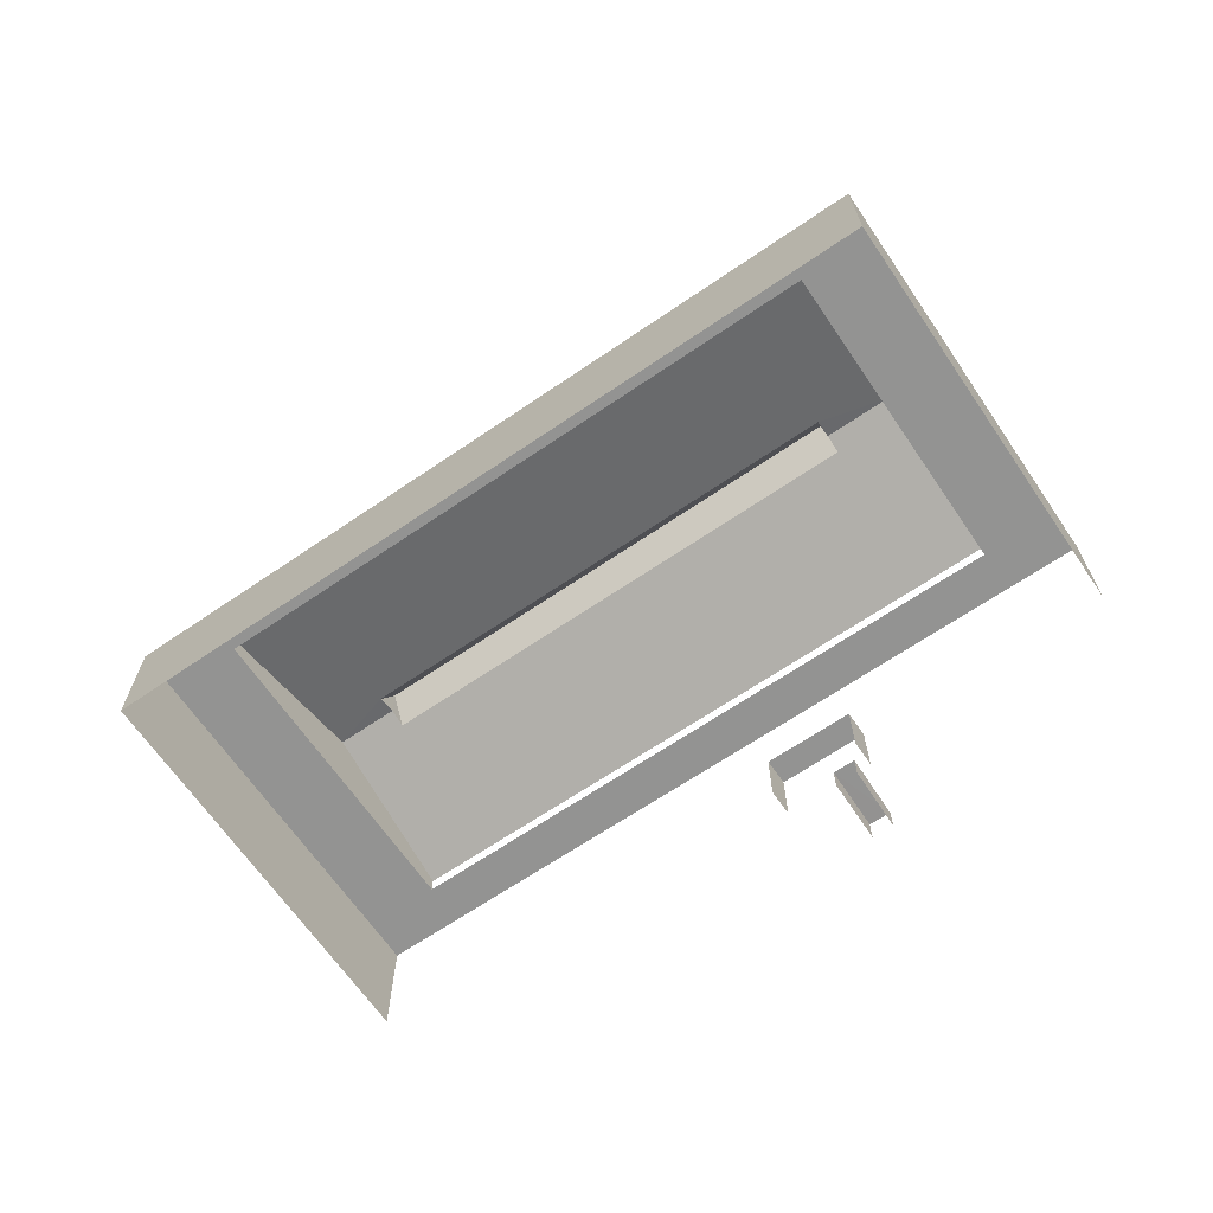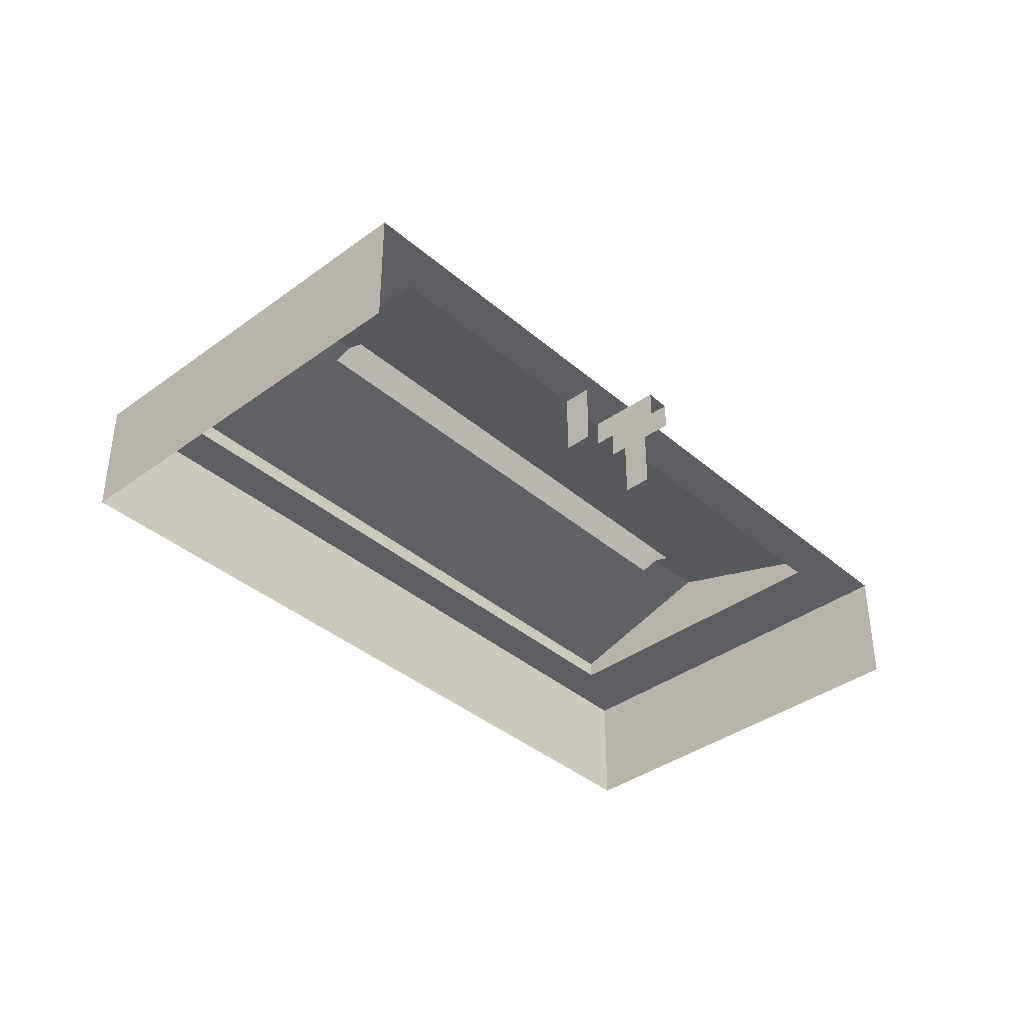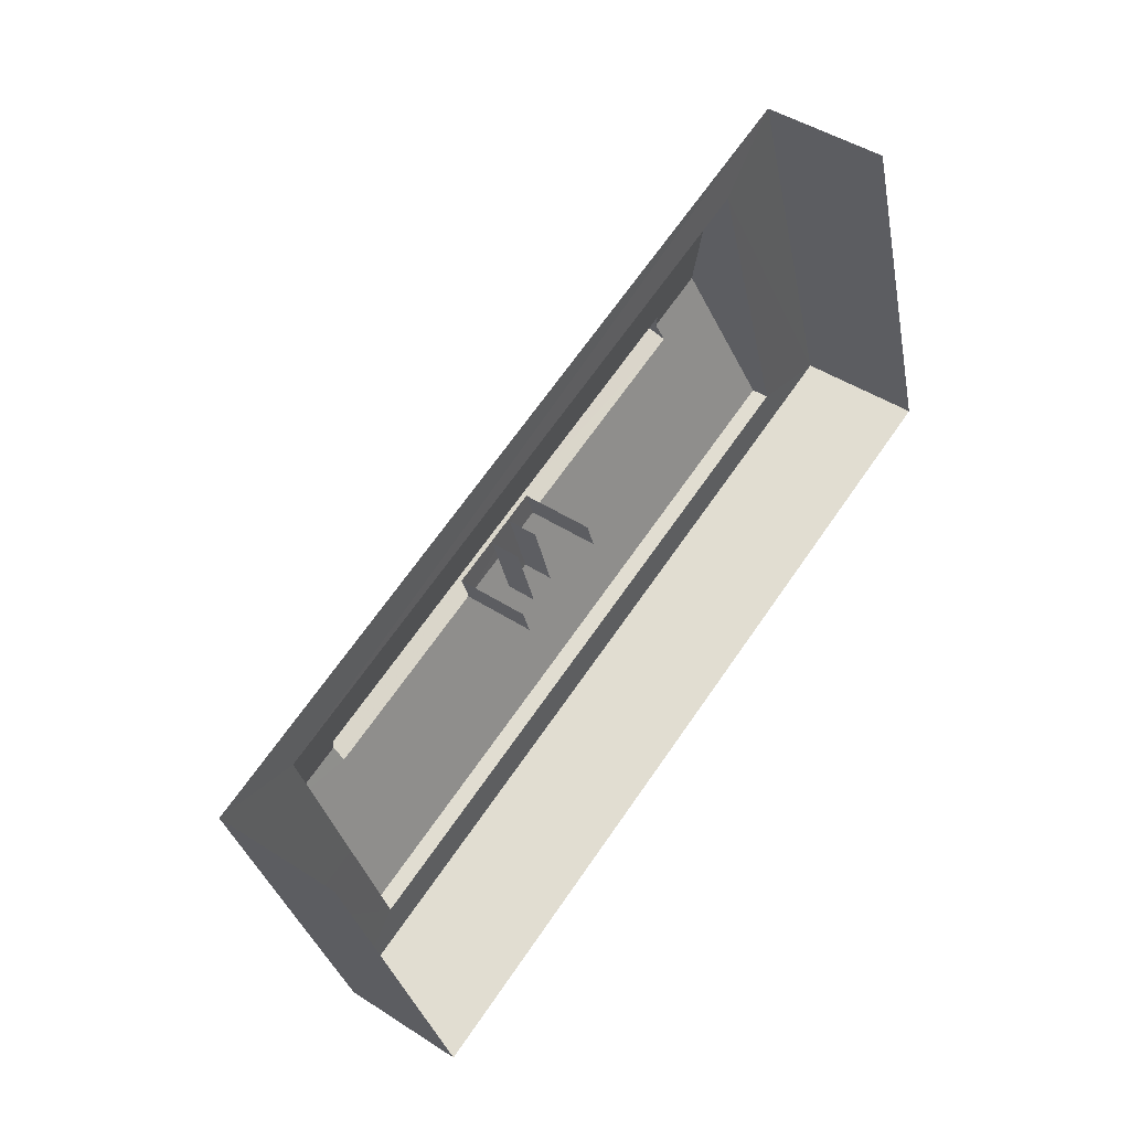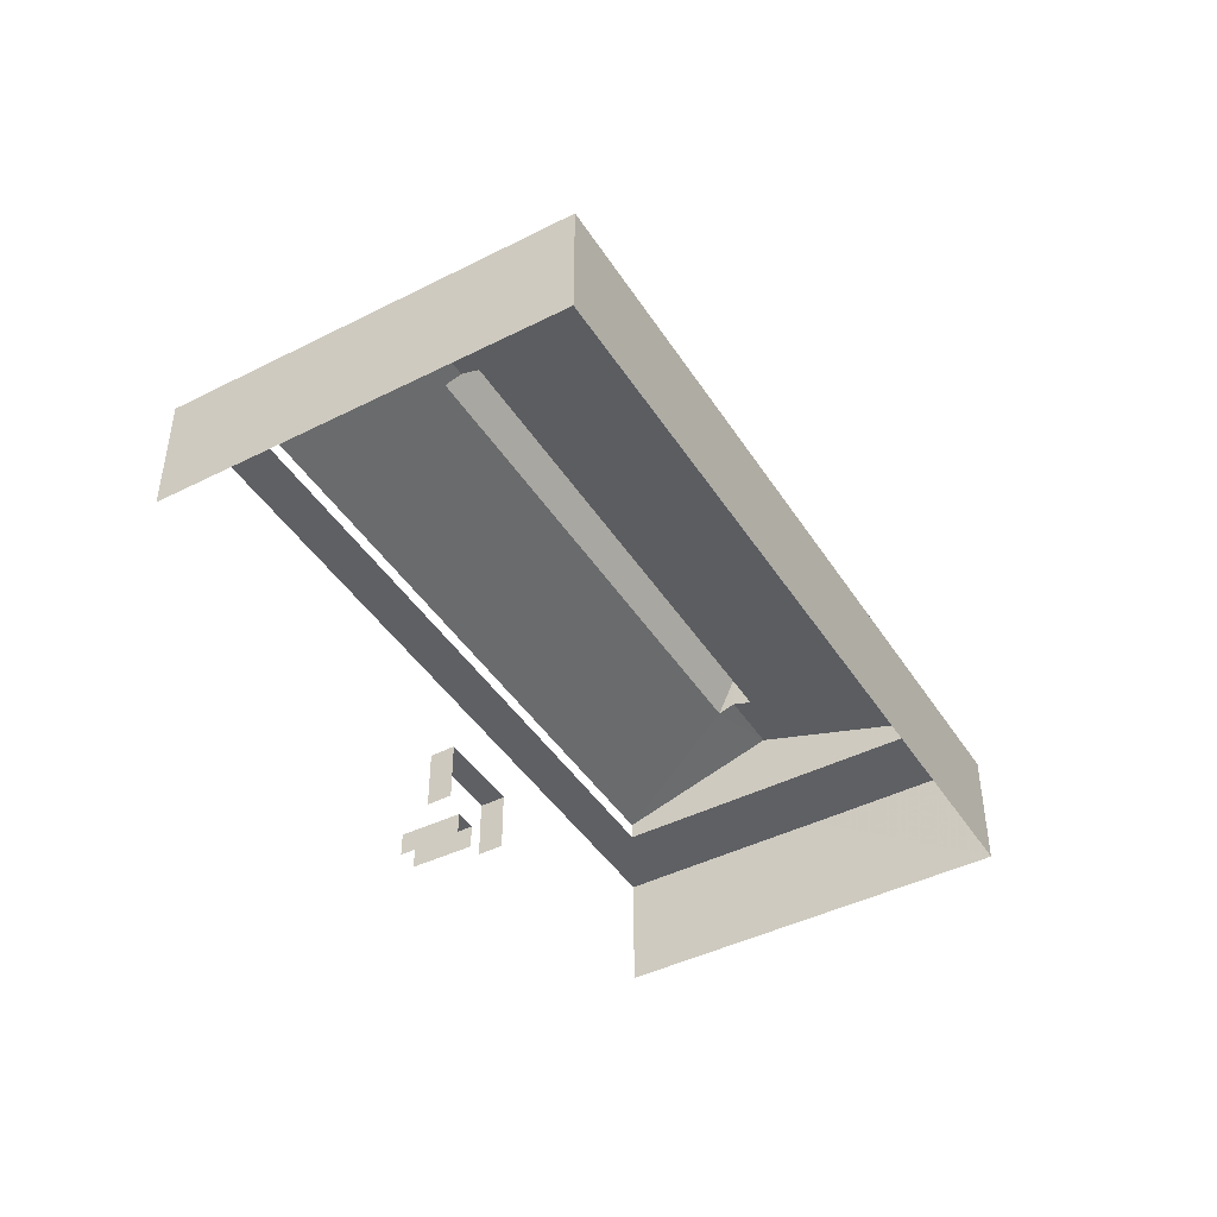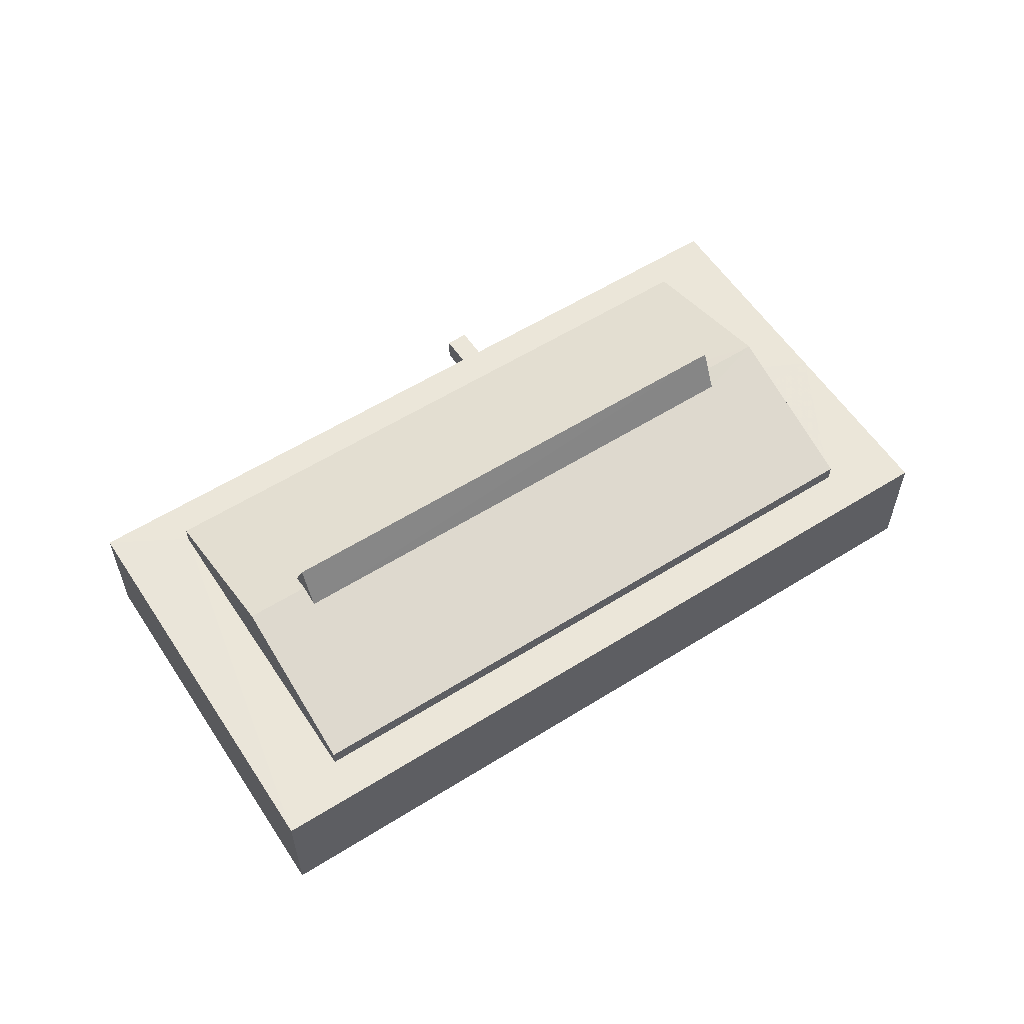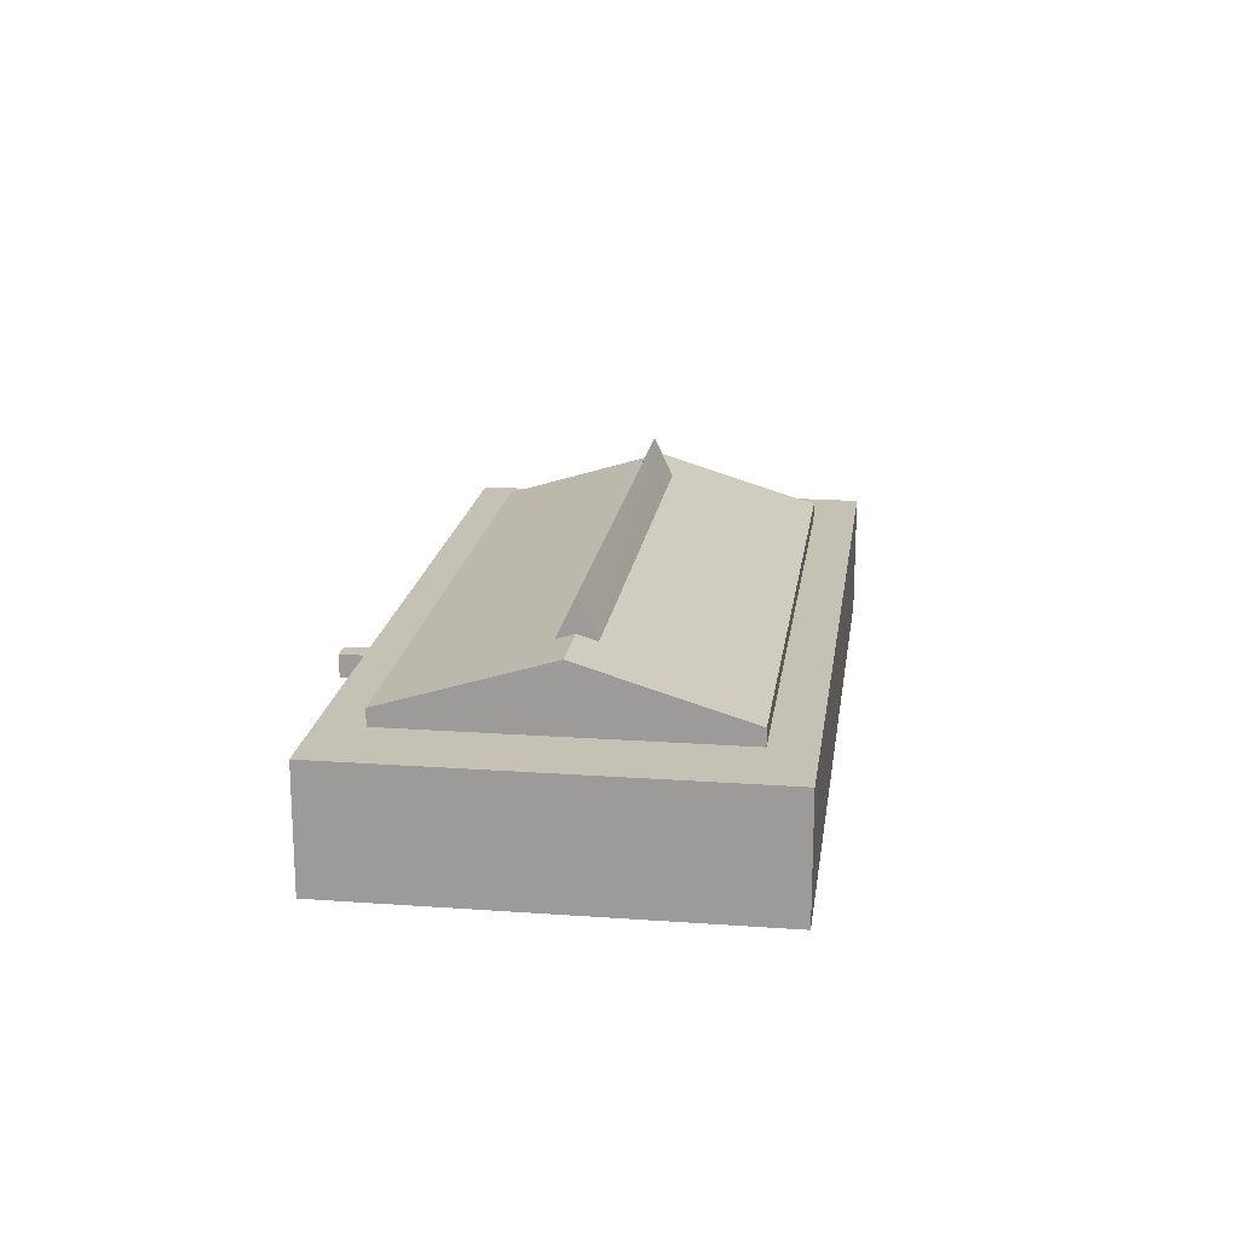
<metadata>
{"format":"obj","ext":"obj","renderer":"f3d","projection":"perspective","resolution":1024,"background":"white","views":[{"elev":-66.6,"azim":16.6,"up":"+Z"},{"elev":-38.3,"azim":115.0,"up":"+Z"},{"elev":45.7,"azim":126.6,"up":"+Y"},{"elev":-44.2,"azim":-77.2,"up":"+Z"},{"elev":57.6,"azim":-50.8,"up":"+Z"},{"elev":18.8,"azim":-99.9,"up":"+Z"}]}
</metadata>
<code>
v -2.249e+05 -1.278e+05 15.3
v -2.249e+05 -1.277e+05 15.3
v -2.249e+05 -1.278e+05 15.3
v -2.249e+05 -1.277e+05 15.3
v -2.249e+05 -1.277e+05 15.3
v -2.249e+05 -1.277e+05 15.3
v -2.249e+05 -1.277e+05 15.3
v -2.249e+05 -1.277e+05 15.3
v -2.249e+05 -1.277e+05 15.3
v -2.249e+05 -1.277e+05 15.3
v -2.249e+05 -1.277e+05 15.3
v -2.249e+05 -1.277e+05 15.3
v -2.249e+05 -1.277e+05 31.77
v -2.249e+05 -1.277e+05 31.3
v -2.249e+05 -1.277e+05 27.39
v -2.249e+05 -1.278e+05 31.3
v -2.249e+05 -1.277e+05 27.39
v -2.249e+05 -1.278e+05 31.77
v -2.249e+05 -1.278e+05 31.77
v -2.249e+05 -1.277e+05 31.77
v -2.249e+05 -1.278e+05 25.93
v -2.249e+05 -1.278e+05 25.93
v -2.249e+05 -1.278e+05 25.93
v -2.249e+05 -1.277e+05 25.93
v -2.249e+05 -1.277e+05 25.93
v -2.249e+05 -1.277e+05 25.93
v -2.249e+05 -1.277e+05 25.93
v -2.249e+05 -1.278e+05 25.93
v -2.249e+05 -1.278e+05 25.93
v -2.249e+05 -1.278e+05 25.93
v -2.249e+05 -1.278e+05 25.93
v -2.249e+05 -1.278e+05 25.93
v -2.249e+05 -1.277e+05 20.8
v -2.249e+05 -1.277e+05 20.8
v -2.249e+05 -1.277e+05 20.8
v -2.249e+05 -1.277e+05 20.8
v -2.249e+05 -1.277e+05 31.24
v -2.249e+05 -1.278e+05 34.74
v -2.249e+05 -1.277e+05 34.74
v -2.249e+05 -1.278e+05 31.24
v -2.249e+05 -1.277e+05 17.52
v -2.249e+05 -1.277e+05 17.52
v -2.249e+05 -1.277e+05 17.52
v -2.249e+05 -1.277e+05 17.52
v -2.249e+05 -1.278e+05 27.39
v -2.249e+05 -1.278e+05 27.39
f 1 2 3
f 3 4 5
f 1 6 2
f 7 8 9
f 10 4 11
f 11 8 7
f 8 2 12
f 3 2 4
f 11 4 8
f 4 2 8
f 44 10 11
f 10 44 34
f 8 12 41
f 35 34 41
f 12 35 41
f 41 34 44
f 24 15 17
f 26 24 17
f 42 7 9
f 43 42 9
f 2 6 36
f 6 25 36
f 4 33 5
f 36 25 27
f 33 36 27
f 5 33 27
f 13 14 15
f 15 16 17
f 16 18 17
f 19 18 16
f 13 20 14
f 14 16 15
f 21 22 23
f 21 24 25
f 25 26 27
f 22 28 23
f 28 29 30
f 27 26 29
f 23 31 21
f 25 24 26
f 21 31 24
f 28 32 23
f 29 26 30
f 28 30 32
f 33 34 35
f 36 33 35
f 37 38 39
f 37 40 38
f 14 38 16
f 14 39 38
f 41 42 43
f 41 44 42
f 18 40 45
f 40 46 45
f 37 13 46
f 20 13 37
f 18 19 40
f 40 37 46
f 4 10 34
f 33 4 34
f 19 16 38
f 40 19 38
f 8 43 9
f 8 41 43
f 46 13 31
f 31 13 24
f 13 15 24
f 39 20 37
f 39 14 20
f 31 45 46
f 31 23 45
f 26 17 30
f 17 18 30
f 30 18 32
f 32 18 45
f 32 45 23
f 21 6 1
f 21 25 6
f 21 1 3
f 22 21 3
f 36 35 12
f 2 36 12
f 29 5 27
f 5 29 3
f 22 3 28
f 3 29 28
f 11 7 42
f 44 11 42

</code>
